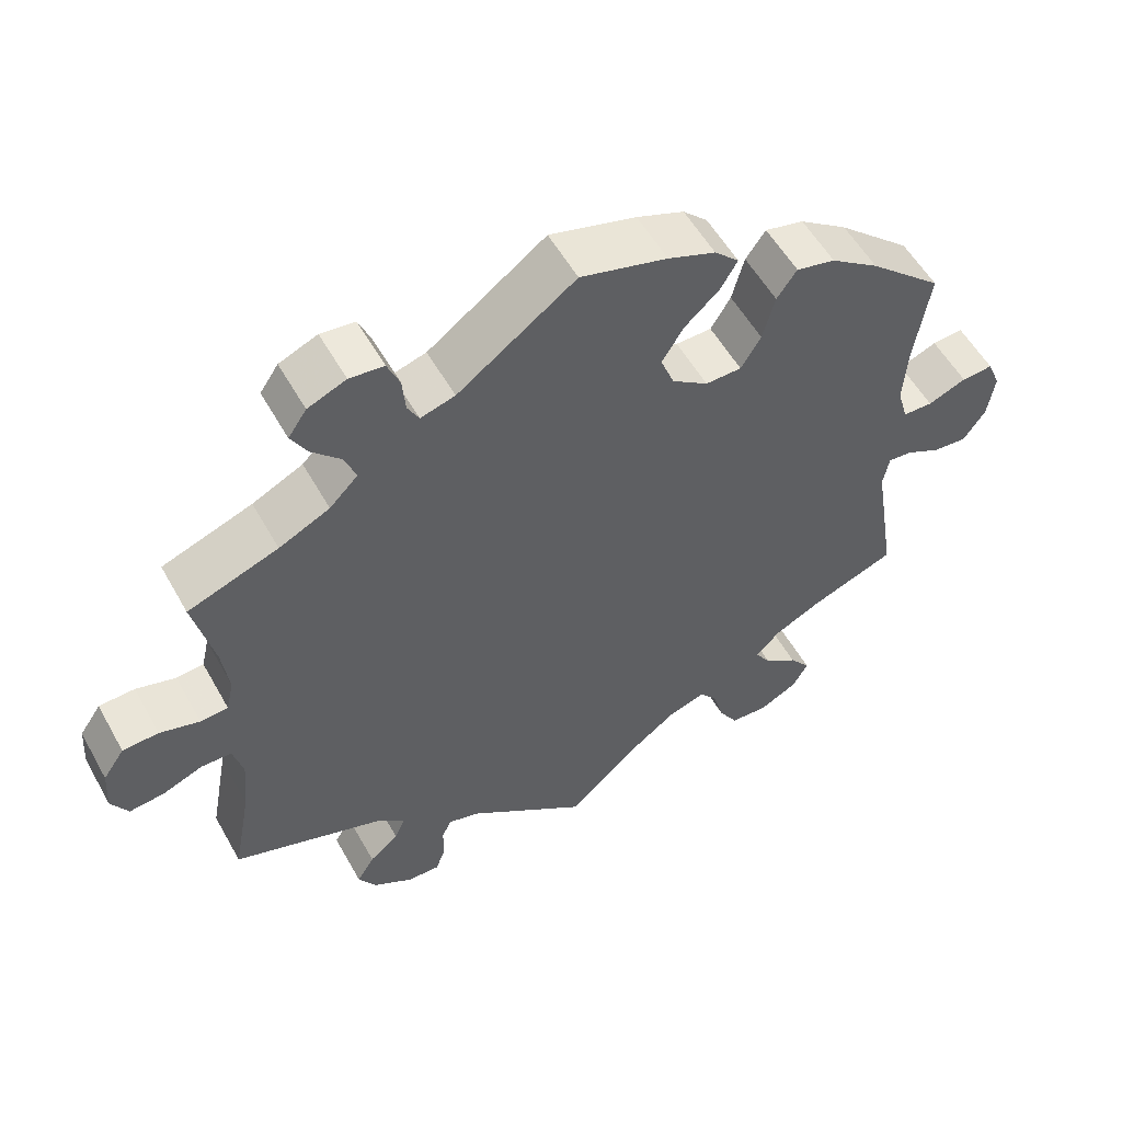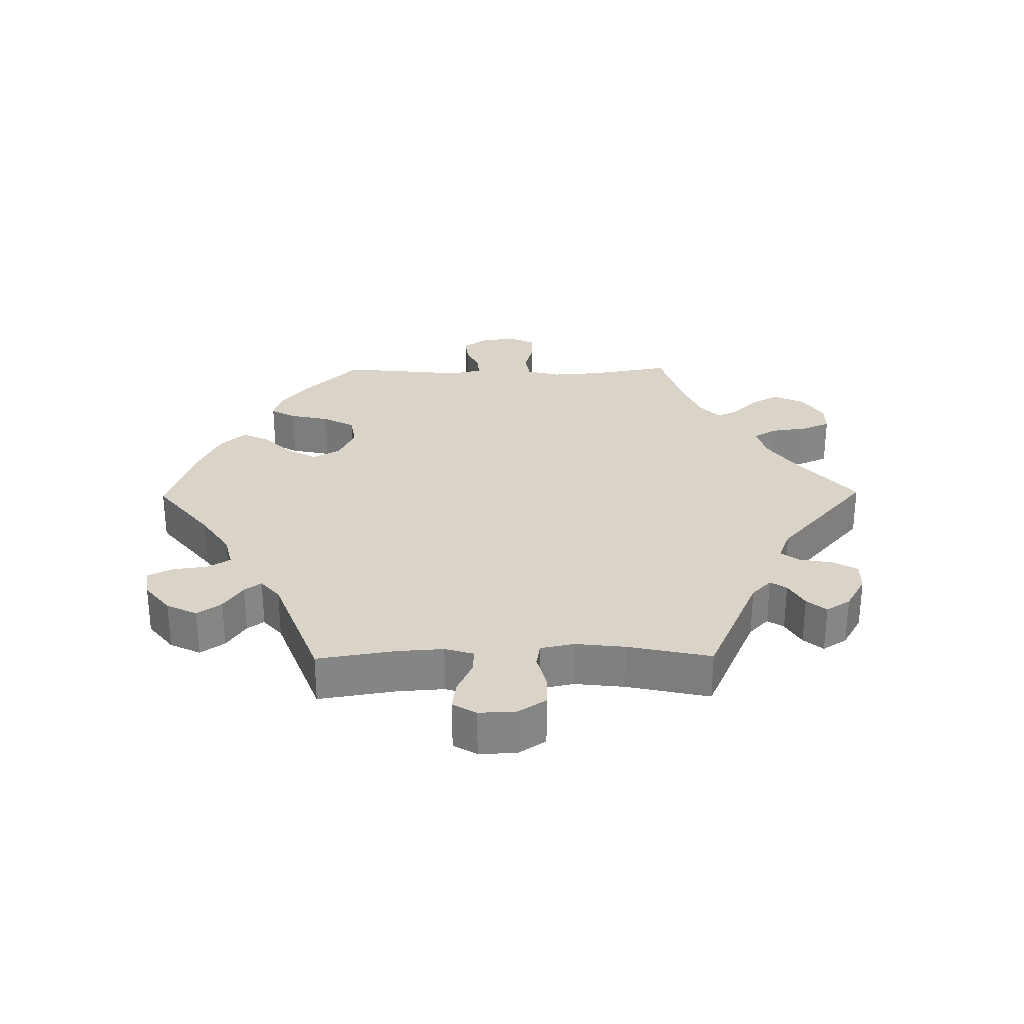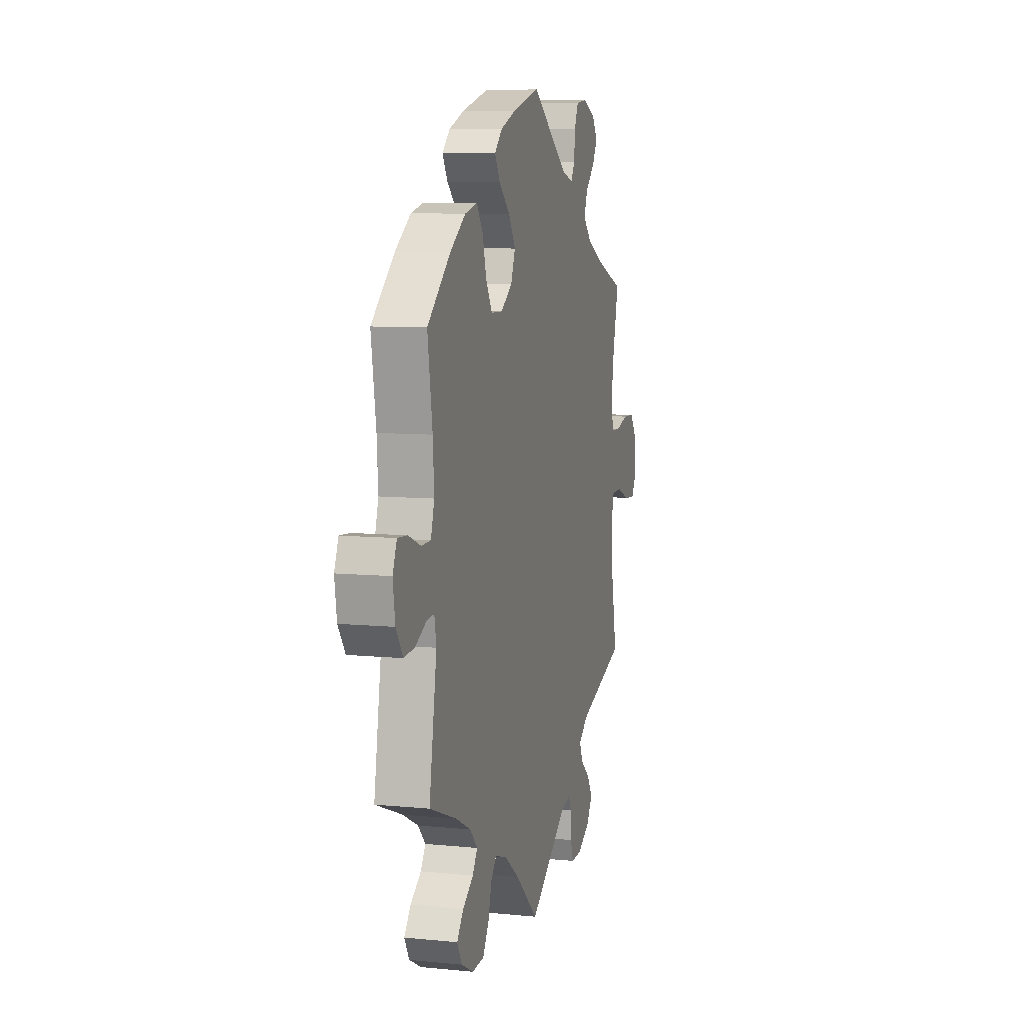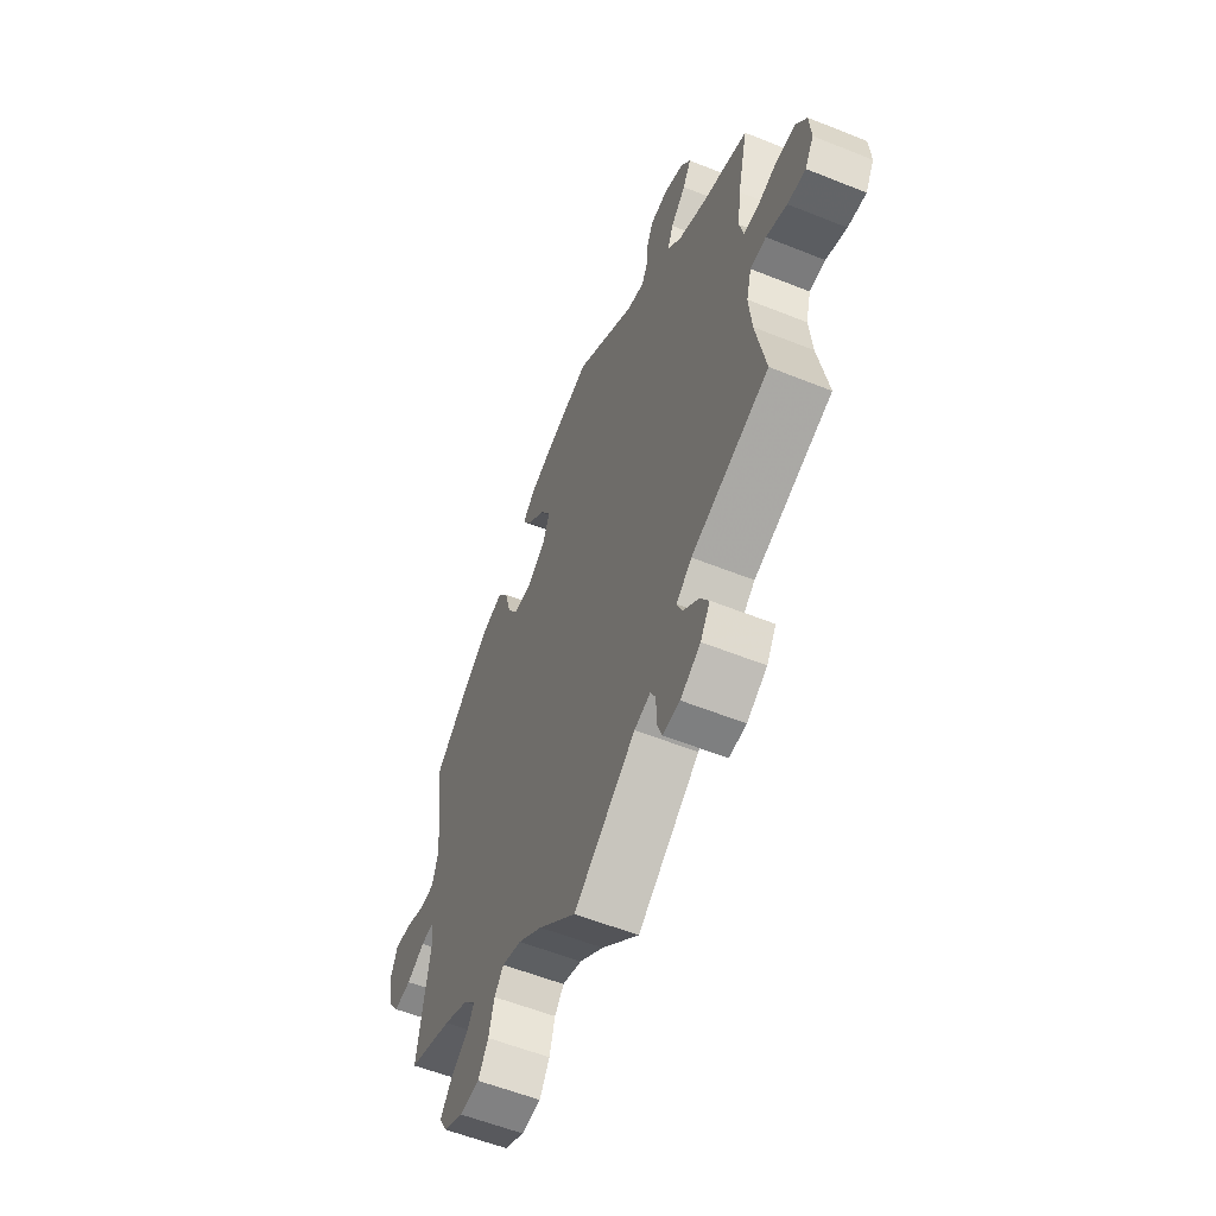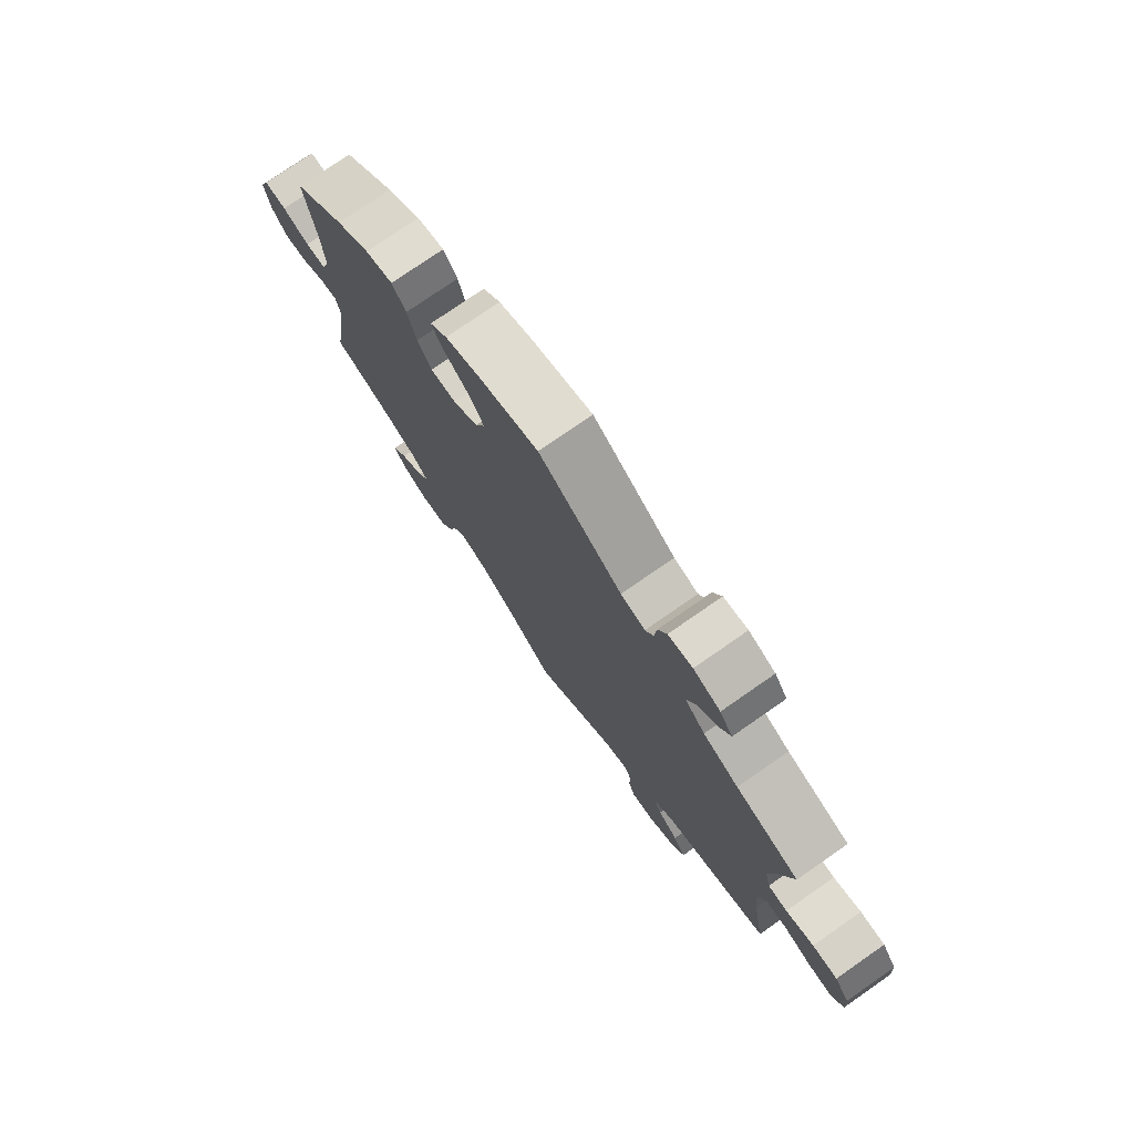
<metadata>
{"format":"obj","ext":"obj","renderer":"f3d","projection":"perspective","resolution":1024,"background":"white","views":[{"elev":55.1,"azim":-28.9,"up":"+Z"},{"elev":28.7,"azim":149.3,"up":"+Y"},{"elev":8.2,"azim":105.3,"up":"+Z"},{"elev":-57.1,"azim":-112.7,"up":"+Z"},{"elev":76.2,"azim":-124.8,"up":"+Z"}]}
</metadata>
<code>
v -0.156 0.07 -0.464
v -0.197 0.07 -0.452
v -0.21 0.07 -0.478
v -0.21 0.07 -0.524
v -0.223 0.07 -0.56
v -0.266 0.07 -0.558
v -0.317 0.07 -0.528
v -0.341 0.07 -0.489
v -0.318 0.07 -0.452
v -0.28 0.07 -0.42
v -0.266 0.07 -0.388
v -0.305 0.07 -0.357
v -0.501 0.07 -0.289
v -0.477 0.07 -0.16
v -0.47 0.07 -0.084
v -0.483 0.07 -0.035
v -0.523 0.07 -0.034
v -0.575 0.07 -0.055
v -0.621 0.07 -0.06
v -0.643 0.07 -0.022
v -0.639 0.07 0.035
v -0.611 0.07 0.076
v -0.564 0.07 0.078
v -0.512 0.07 0.063
v -0.476 0.07 0.066
v -0.466 0.07 0.109
v -0.475 0.07 0.177
v -0.501 0.07 0.289
v -0.383 0.07 0.332
v -0.317 0.07 0.364
v -0.28 0.07 0.401
v -0.295 0.07 0.44
v -0.333 0.07 0.478
v -0.354 0.07 0.515
v -0.33 0.07 0.55
v -0.28 0.07 0.571
v -0.235 0.07 0.566
v -0.219 0.07 0.528
v -0.215 0.07 0.482
v -0.2 0.07 0.454
v -0.155 0.07 0.467
v -0.001 0.07 0.578
v 0.112 0.07 0.547
v 0.174 0.07 0.523
v 0.206 0.07 0.492
v 0.184 0.07 0.455
v 0.139 0.07 0.414
v 0.11 0.07 0.368
v 0.128 0.07 0.322
v 0.175 0.07 0.289
v 0.222 0.07 0.29
v 0.248 0.07 0.333
v 0.264 0.07 0.393
v 0.29 0.07 0.43
v 0.341 0.07 0.418
v 0.404 0.07 0.374
v 0.5 0.07 0.289
v 0.48 0.07 0.161
v 0.475 0.07 0.084
v 0.489 0.07 0.036
v 0.528 0.07 0.035
v 0.578 0.07 0.055
v 0.619 0.07 0.058
v 0.636 0.07 0.017
v 0.627 0.07 -0.043
v 0.598 0.07 -0.085
v 0.554 0.07 -0.081
v 0.508 0.07 -0.058
v 0.477 0.07 -0.055
v 0.469 0.07 -0.098
v 0.5 0.07 -0.289
v 0.389 0.07 -0.331
v 0.326 0.07 -0.362
v 0.295 0.07 -0.395
v 0.315 0.07 -0.426
v 0.359 0.07 -0.457
v 0.386 0.07 -0.492
v 0.366 0.07 -0.528
v 0.316 0.07 -0.554
v 0.267 0.07 -0.551
v 0.242 0.07 -0.51
v 0.228 0.07 -0.459
v 0.205 0.07 -0.431
v 0.156 0.07 -0.447
v 0.095 0.07 -0.492
v 0 0.07 -0.578
v -0.156 0 -0.464
v -0.197 0 -0.452
v -0.21 0 -0.478
v -0.21 0 -0.524
v -0.223 0 -0.56
v -0.266 0 -0.558
v -0.317 0 -0.528
v -0.341 0 -0.489
v -0.318 0 -0.452
v -0.28 0 -0.42
v -0.266 0 -0.388
v -0.305 0 -0.357
v -0.501 0 -0.289
v -0.477 0 -0.16
v -0.47 0 -0.084
v -0.483 0 -0.035
v -0.523 0 -0.034
v -0.575 0 -0.055
v -0.621 0 -0.06
v -0.643 0 -0.022
v -0.639 0 0.035
v -0.611 0 0.076
v -0.564 0 0.078
v -0.512 0 0.063
v -0.476 0 0.066
v -0.466 0 0.109
v -0.475 0 0.177
v -0.501 0 0.289
v -0.383 0 0.332
v -0.317 0 0.364
v -0.28 0 0.401
v -0.295 0 0.44
v -0.333 0 0.478
v -0.354 0 0.515
v -0.33 0 0.55
v -0.28 0 0.571
v -0.235 0 0.566
v -0.219 0 0.528
v -0.215 0 0.482
v -0.2 0 0.454
v -0.155 0 0.467
v -0.001 0 0.578
v 0.112 0 0.547
v 0.174 0 0.523
v 0.206 0 0.492
v 0.184 0 0.455
v 0.139 0 0.414
v 0.11 0 0.368
v 0.128 0 0.322
v 0.175 0 0.289
v 0.222 0 0.29
v 0.248 0 0.333
v 0.264 0 0.393
v 0.29 0 0.43
v 0.341 0 0.418
v 0.404 0 0.374
v 0.5 0 0.289
v 0.48 0 0.161
v 0.475 0 0.084
v 0.489 0 0.036
v 0.528 0 0.035
v 0.578 0 0.055
v 0.619 0 0.058
v 0.636 0 0.017
v 0.627 0 -0.043
v 0.598 0 -0.085
v 0.554 0 -0.081
v 0.508 0 -0.058
v 0.477 0 -0.055
v 0.469 0 -0.098
v 0.5 0 -0.289
v 0.389 0 -0.331
v 0.326 0 -0.362
v 0.295 0 -0.395
v 0.315 0 -0.426
v 0.359 0 -0.457
v 0.386 0 -0.492
v 0.366 0 -0.528
v 0.316 0 -0.554
v 0.267 0 -0.551
v 0.242 0 -0.51
v 0.228 0 -0.459
v 0.205 0 -0.431
v 0.156 0 -0.447
v 0.095 0 -0.492
v 0 0 -0.578
f 85 86 1
f 84 85 1 2
f 83 84 2
f 79 80 81 82
f 79 82 83
f 78 79 83
f 75 76 77 78
f 74 75 78 83
f 73 74 83 2
f 70 71 72
f 69 70 72 73
f 65 66 67 68
f 65 68 69
f 64 65 69
f 61 62 63 64
f 60 61 64 69
f 59 60 69 73
f 55 56 57 58
f 52 53 54 55
f 51 52 55 58
f 50 51 58 59
f 44 45 46 47
f 44 47 48
f 41 42 43 44
f 40 41 44 48
f 36 37 38 39
f 36 39 40
f 35 36 40
f 32 33 34 35
f 31 32 35 40
f 30 31 40 48
f 27 28 29
f 26 27 29 30
f 25 26 30 48
f 21 22 23 24
f 21 24 25
f 20 21 25
f 17 18 19 20
f 16 17 20 25
f 15 16 25 48
f 12 13 14
f 11 12 14 15
f 7 8 9 10
f 7 10 11
f 6 7 11
f 3 4 5 6
f 2 3 6 11
f 50 59 73 2
f 11 15 48 49
f 2 11 49 50
f 87 172 171
f 88 87 171 170
f 88 170 169
f 168 167 166 165
f 169 168 165
f 169 165 164
f 164 163 162 161
f 169 164 161 160
f 88 169 160 159
f 158 157 156
f 159 158 156 155
f 154 153 152 151
f 155 154 151
f 155 151 150
f 150 149 148 147
f 155 150 147 146
f 159 155 146 145
f 144 143 142 141
f 141 140 139 138
f 144 141 138 137
f 145 144 137 136
f 133 132 131 130
f 134 133 130
f 130 129 128 127
f 134 130 127 126
f 125 124 123 122
f 126 125 122
f 126 122 121
f 121 120 119 118
f 126 121 118 117
f 134 126 117 116
f 115 114 113
f 116 115 113 112
f 134 116 112 111
f 110 109 108 107
f 111 110 107
f 111 107 106
f 106 105 104 103
f 111 106 103 102
f 134 111 102 101
f 100 99 98
f 101 100 98 97
f 96 95 94 93
f 97 96 93
f 97 93 92
f 92 91 90 89
f 97 92 89 88
f 88 159 145 136
f 135 134 101 97
f 136 135 97 88
f 1 87 88 2
f 2 88 89 3
f 3 89 90 4
f 4 90 91 5
f 5 91 92 6
f 6 92 93 7
f 7 93 94 8
f 8 94 95 9
f 9 95 96 10
f 10 96 97 11
f 11 97 98 12
f 12 98 99 13
f 13 99 100 14
f 14 100 101 15
f 15 101 102 16
f 16 102 103 17
f 17 103 104 18
f 18 104 105 19
f 19 105 106 20
f 20 106 107 21
f 21 107 108 22
f 22 108 109 23
f 23 109 110 24
f 24 110 111 25
f 25 111 112 26
f 26 112 113 27
f 27 113 114 28
f 28 114 115 29
f 29 115 116 30
f 30 116 117 31
f 31 117 118 32
f 32 118 119 33
f 33 119 120 34
f 34 120 121 35
f 35 121 122 36
f 36 122 123 37
f 37 123 124 38
f 38 124 125 39
f 39 125 126 40
f 40 126 127 41
f 41 127 128 42
f 42 128 129 43
f 43 129 130 44
f 44 130 131 45
f 45 131 132 46
f 46 132 133 47
f 47 133 134 48
f 48 134 135 49
f 49 135 136 50
f 50 136 137 51
f 51 137 138 52
f 52 138 139 53
f 53 139 140 54
f 54 140 141 55
f 55 141 142 56
f 56 142 143 57
f 57 143 144 58
f 58 144 145 59
f 59 145 146 60
f 60 146 147 61
f 61 147 148 62
f 62 148 149 63
f 63 149 150 64
f 64 150 151 65
f 65 151 152 66
f 66 152 153 67
f 67 153 154 68
f 68 154 155 69
f 69 155 156 70
f 70 156 157 71
f 71 157 158 72
f 72 158 159 73
f 73 159 160 74
f 74 160 161 75
f 75 161 162 76
f 76 162 163 77
f 77 163 164 78
f 78 164 165 79
f 79 165 166 80
f 80 166 167 81
f 81 167 168 82
f 82 168 169 83
f 83 169 170 84
f 84 170 171 85
f 85 171 172 86
f 86 172 87 1

</code>
